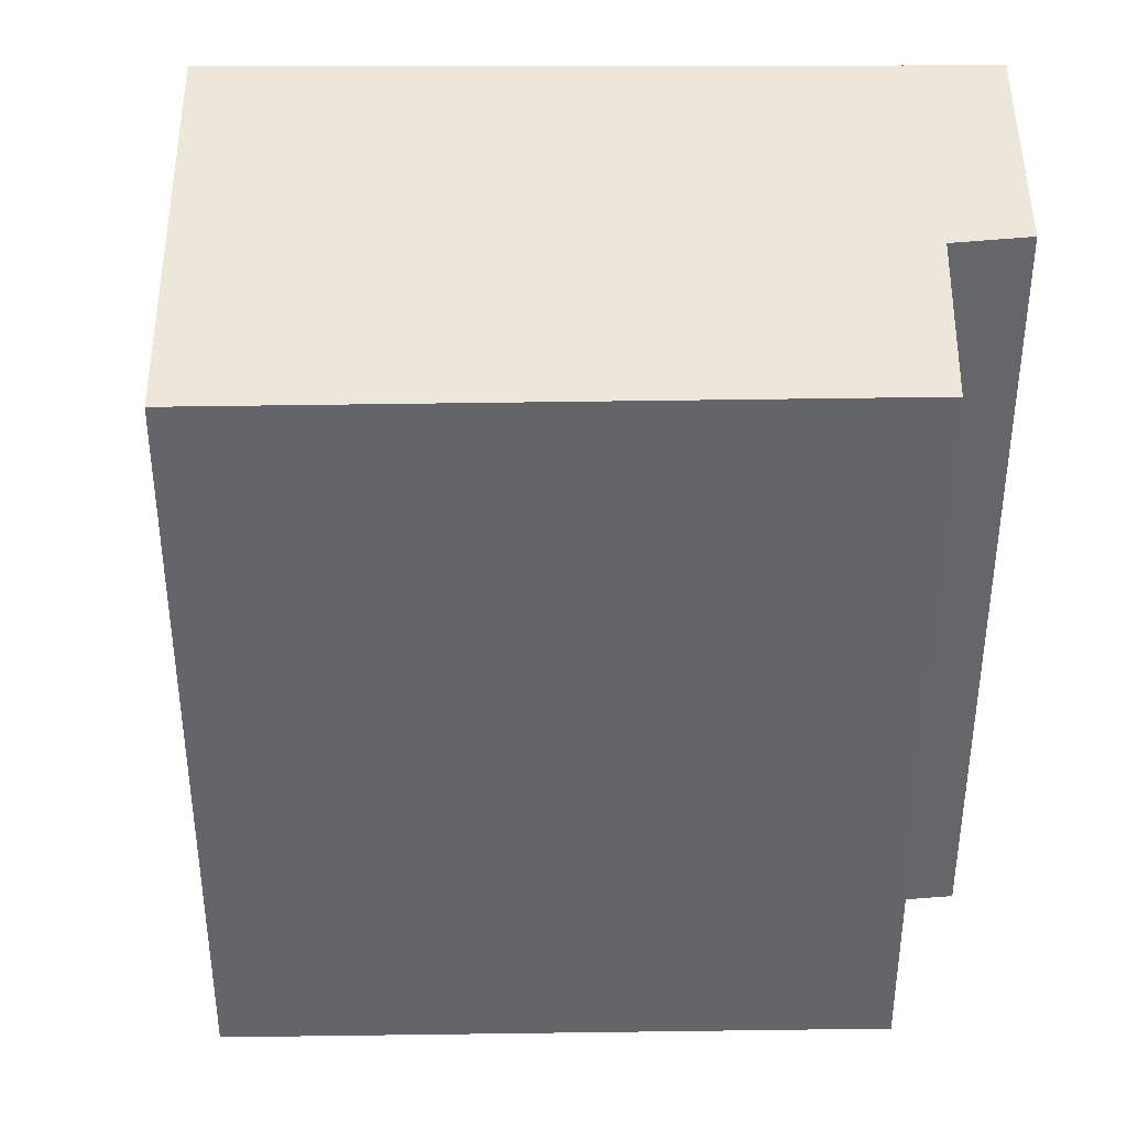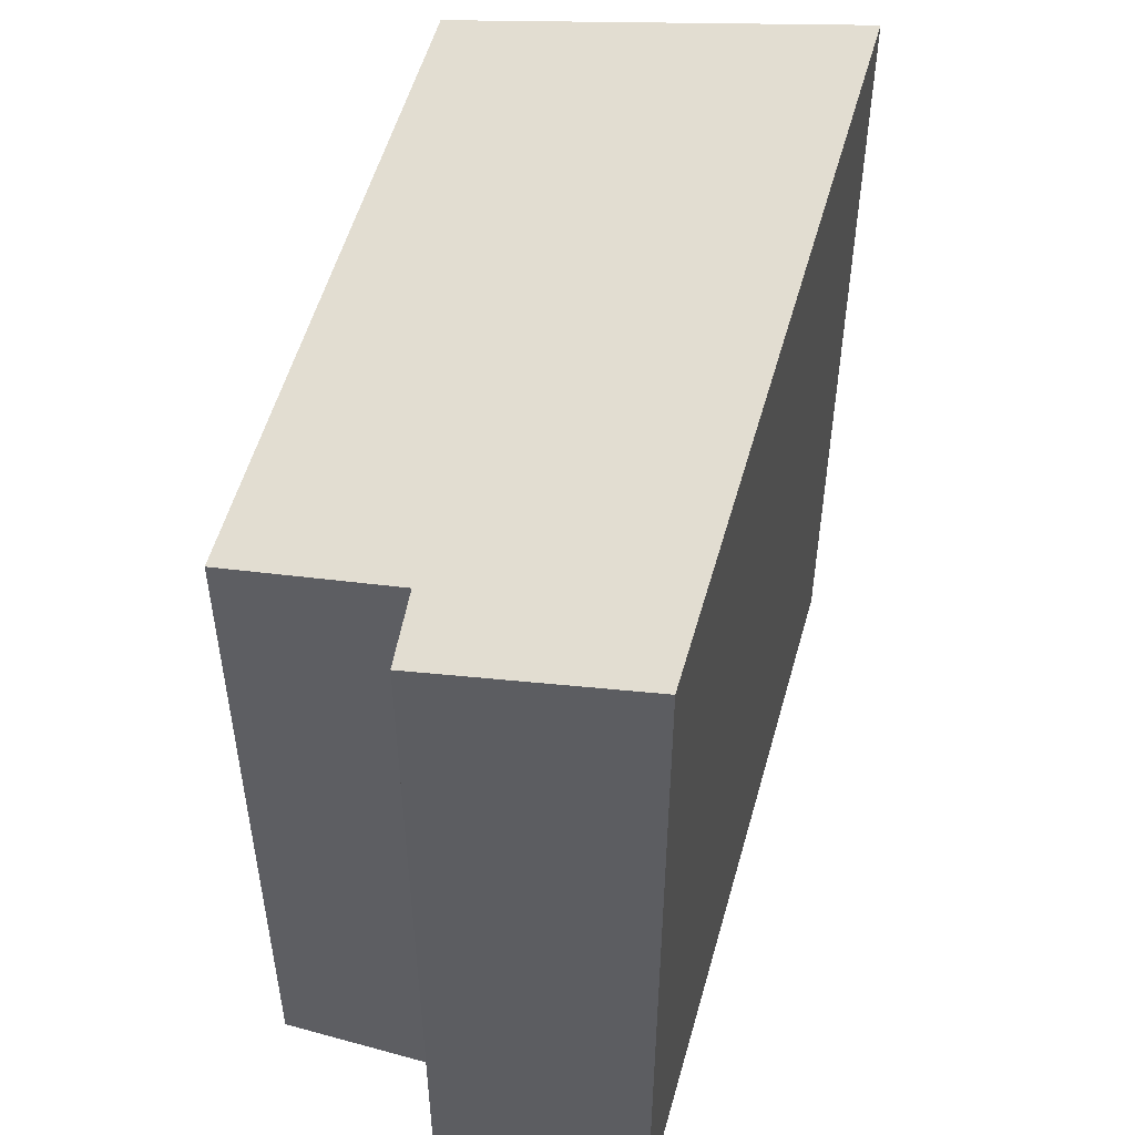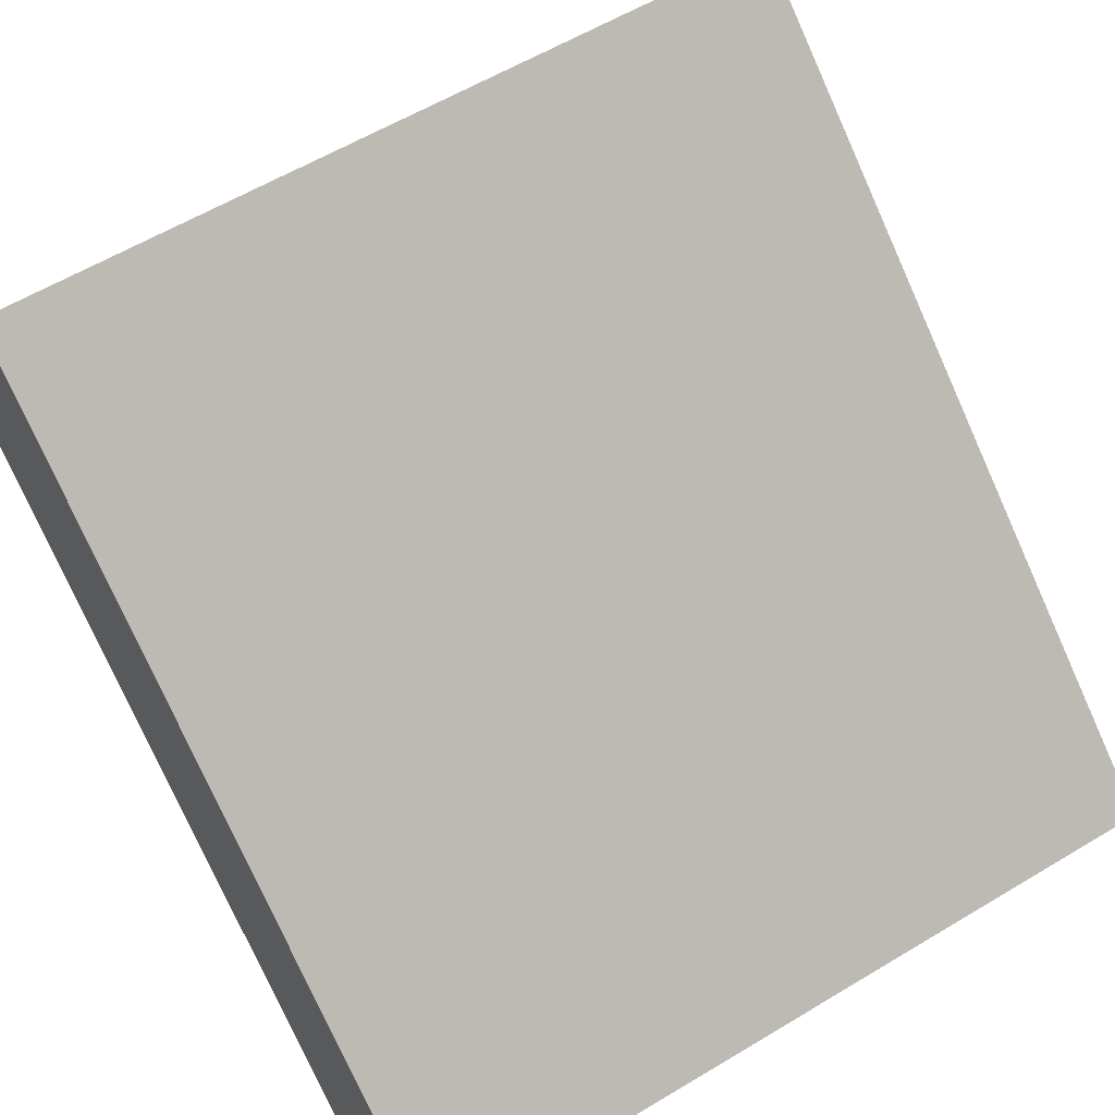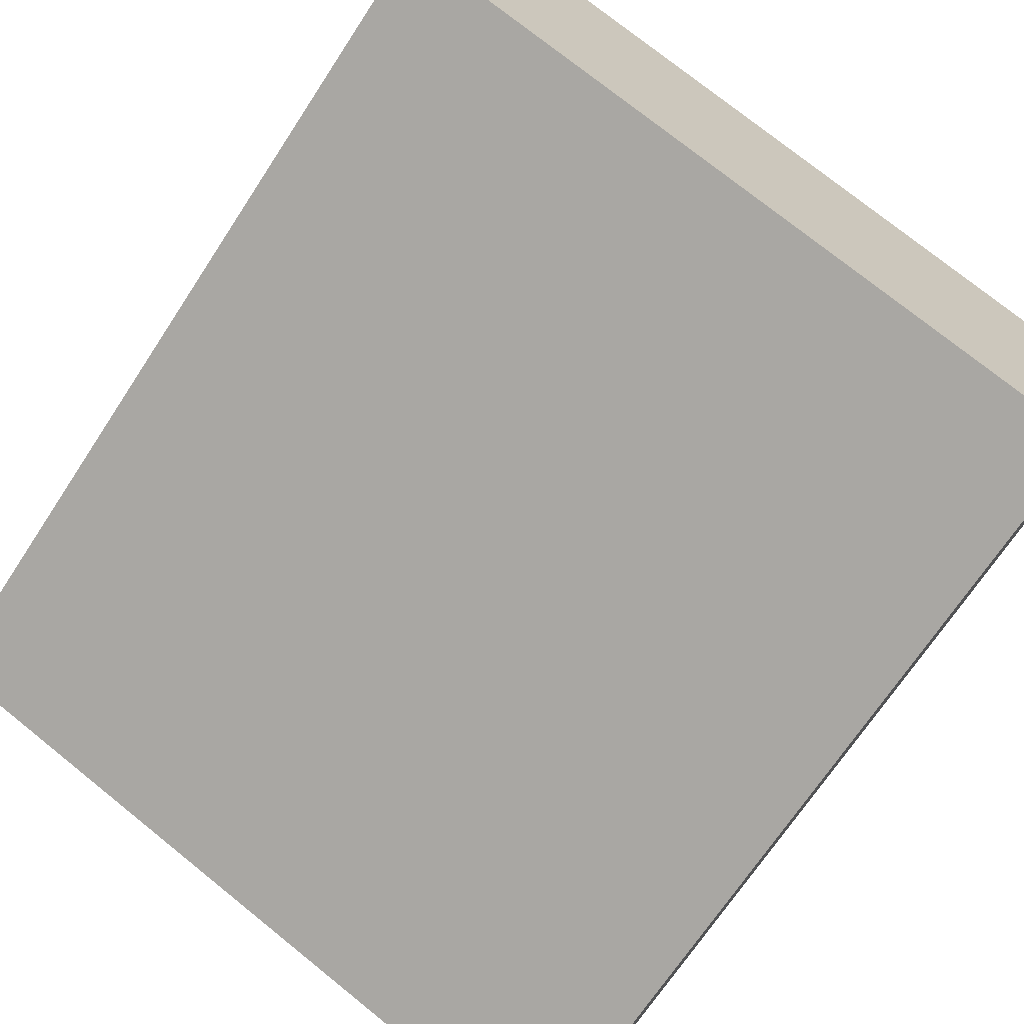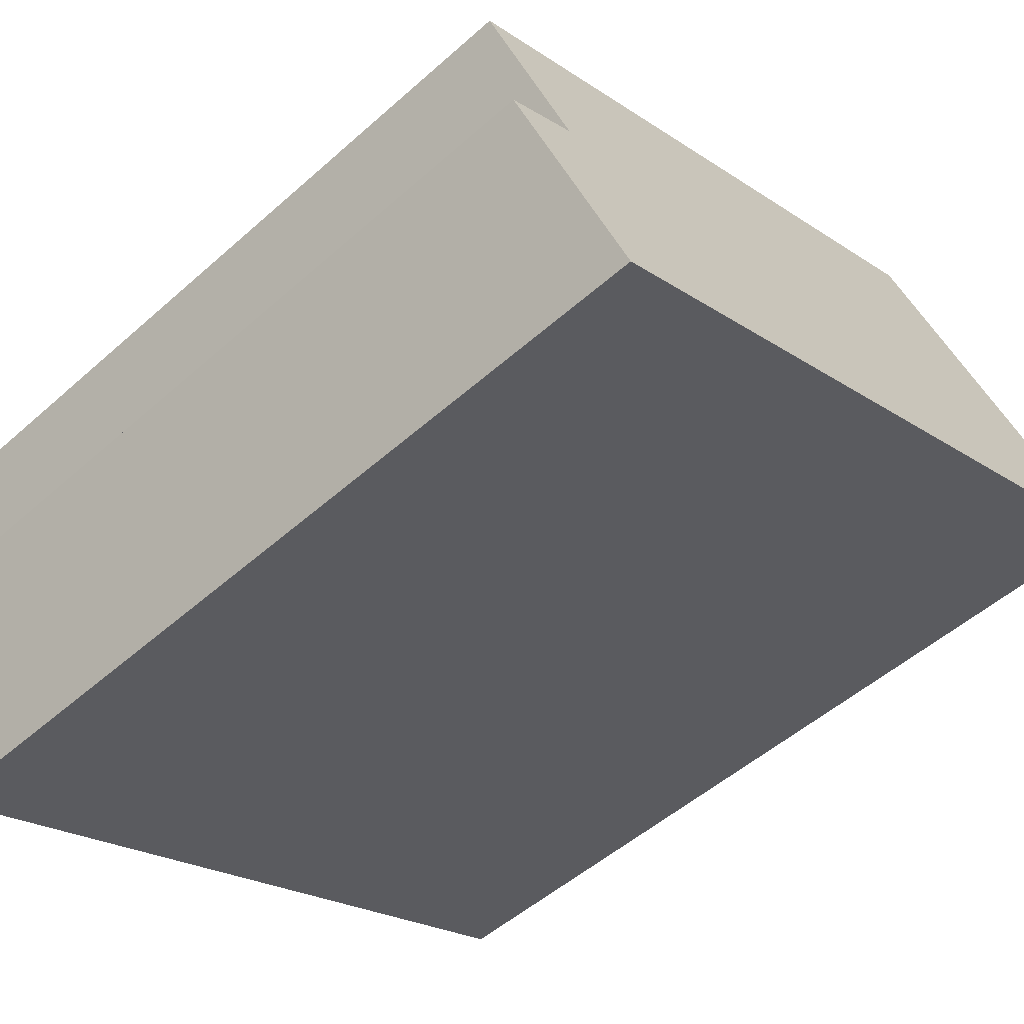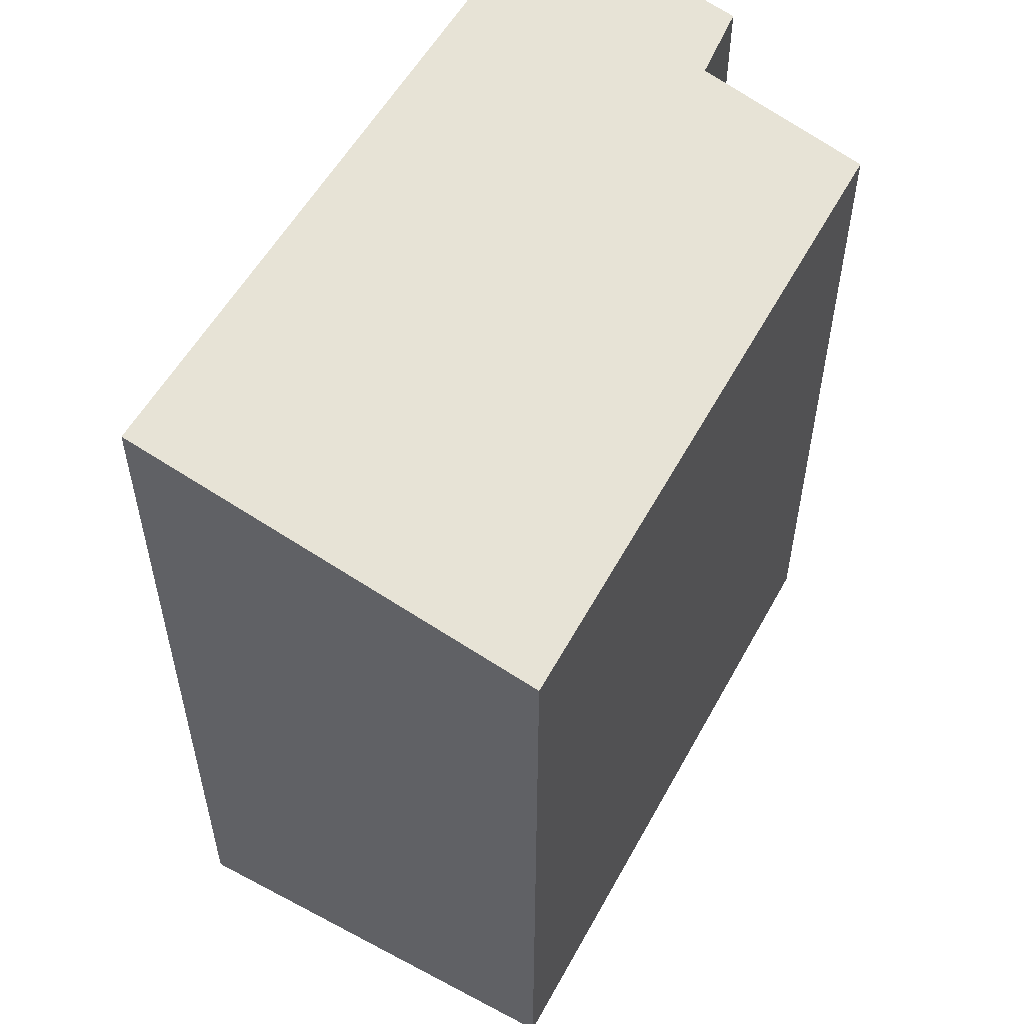
<metadata>
{"format":"obj","ext":"obj","renderer":"f3d","projection":"perspective","resolution":1024,"background":"white","views":[{"elev":38.7,"azim":21.1,"up":"+Y"},{"elev":52.7,"azim":126.7,"up":"+Y"},{"elev":-77.4,"azim":-155.8,"up":"+Z"},{"elev":-69.2,"azim":-33.2,"up":"+Z"},{"elev":-50.7,"azim":134.2,"up":"+Z"},{"elev":56.6,"azim":-39.5,"up":"+Y"}]}
</metadata>
<code>
v  5.48 6.726 -2.128
v  5.569 6.34 -0.253
v  6.123 6.353 -0.536
v  0 6.726 4.118e-16
v  1.178 6.024 3.01
v  6.042 6.041 1.037
v  5.48 1.303e-16 -2.128
v  6.123 3.282e-17 -0.536
v  5.569 1.549e-17 -0.253
v  6.042 -6.35e-17 1.037
v  0 0 0
v  1.178 -1.843e-16 3.01
g defaultobject
f 1 2 3
f 2 1 4
f 2 4 5
f 5 6 2
f 3 7 1
f 7 3 8
f 6 9 2
f 9 6 10
f 7 4 1
f 4 7 11
f 11 5 4
f 5 11 12
f 5 10 6
f 10 5 12
f 2 8 3
f 8 2 9
f 8 11 7
f 11 8 9
f 11 9 10
f 11 10 12

</code>
